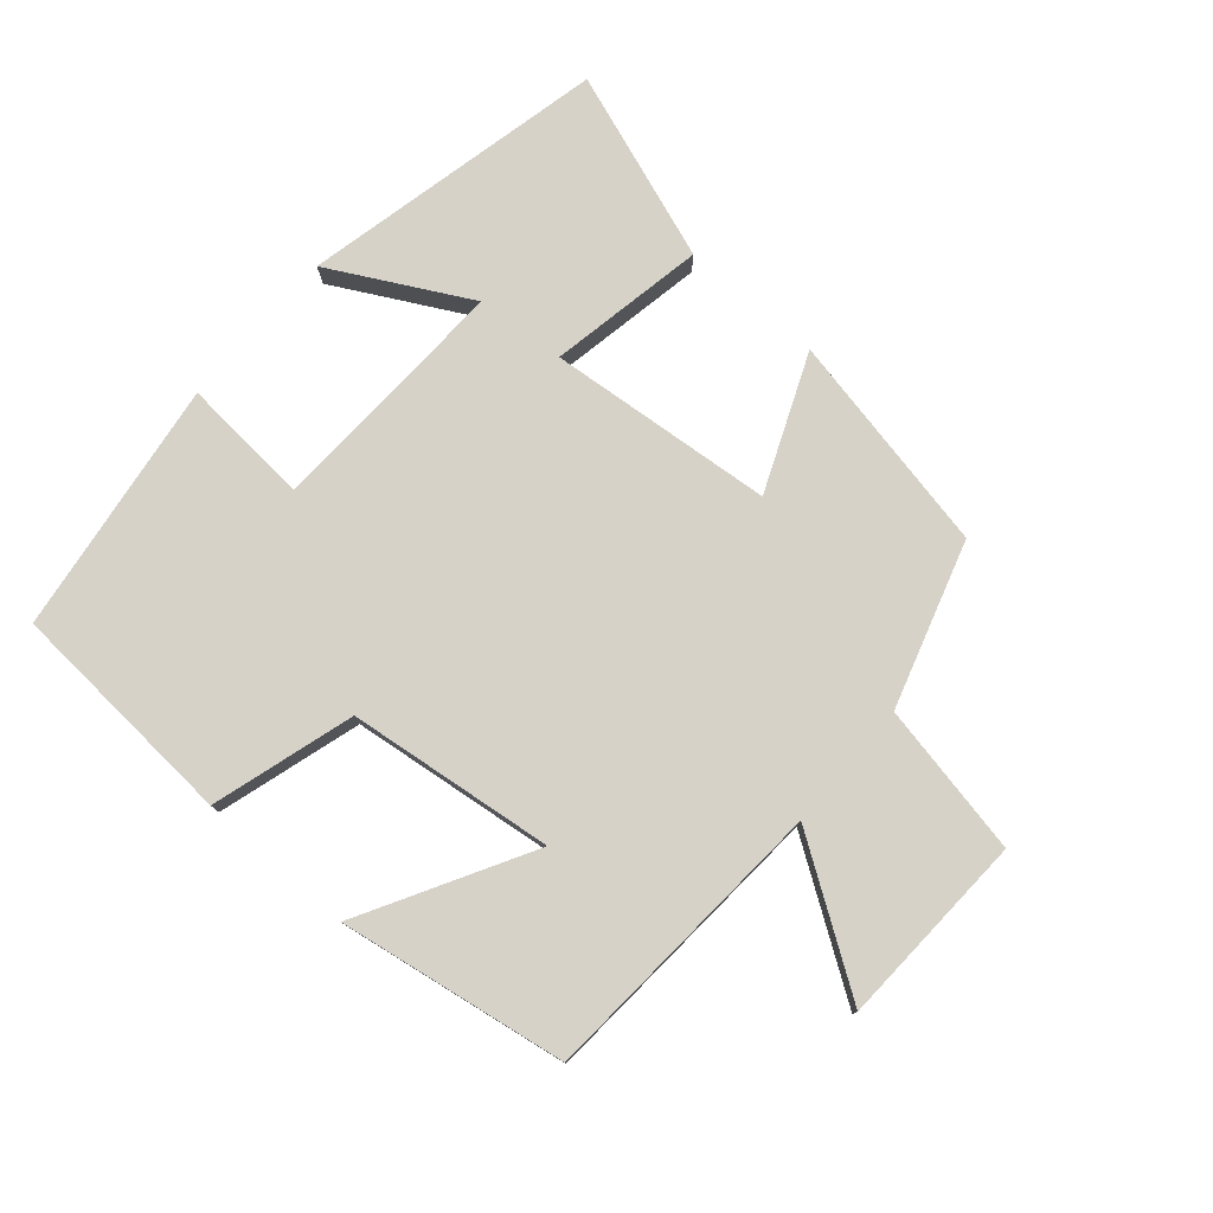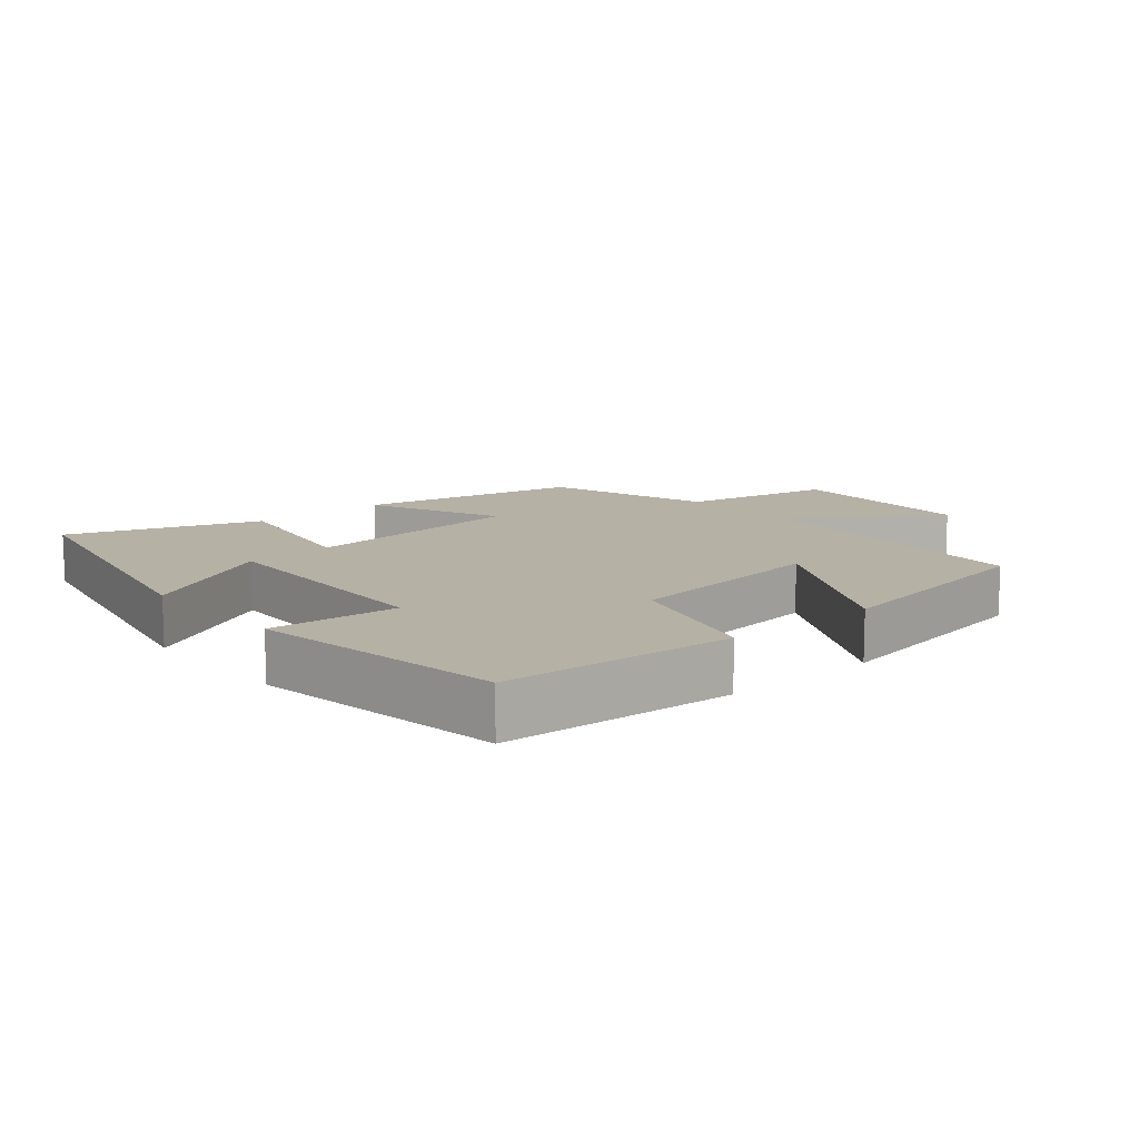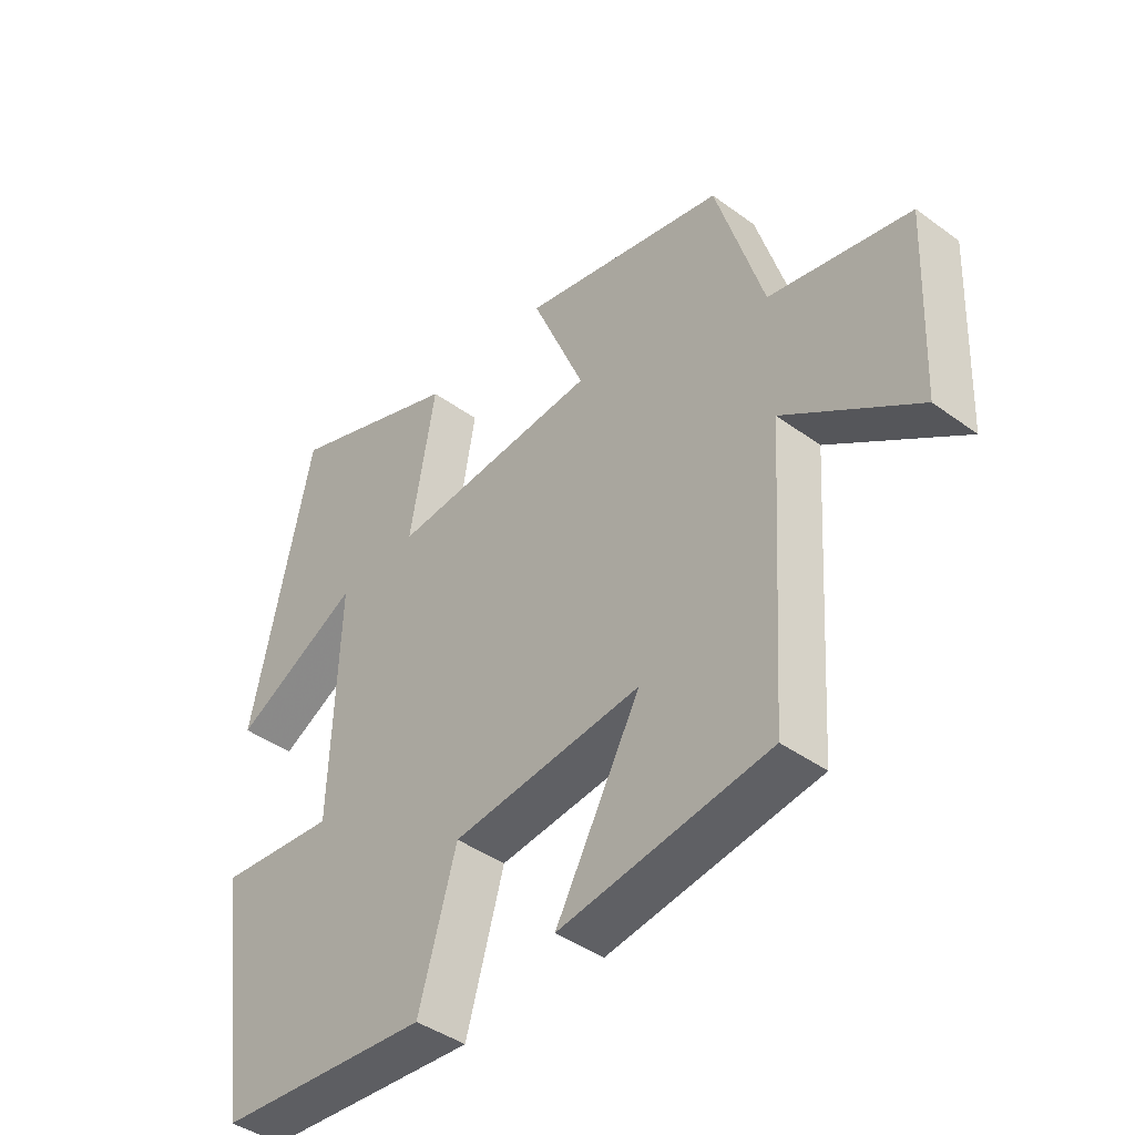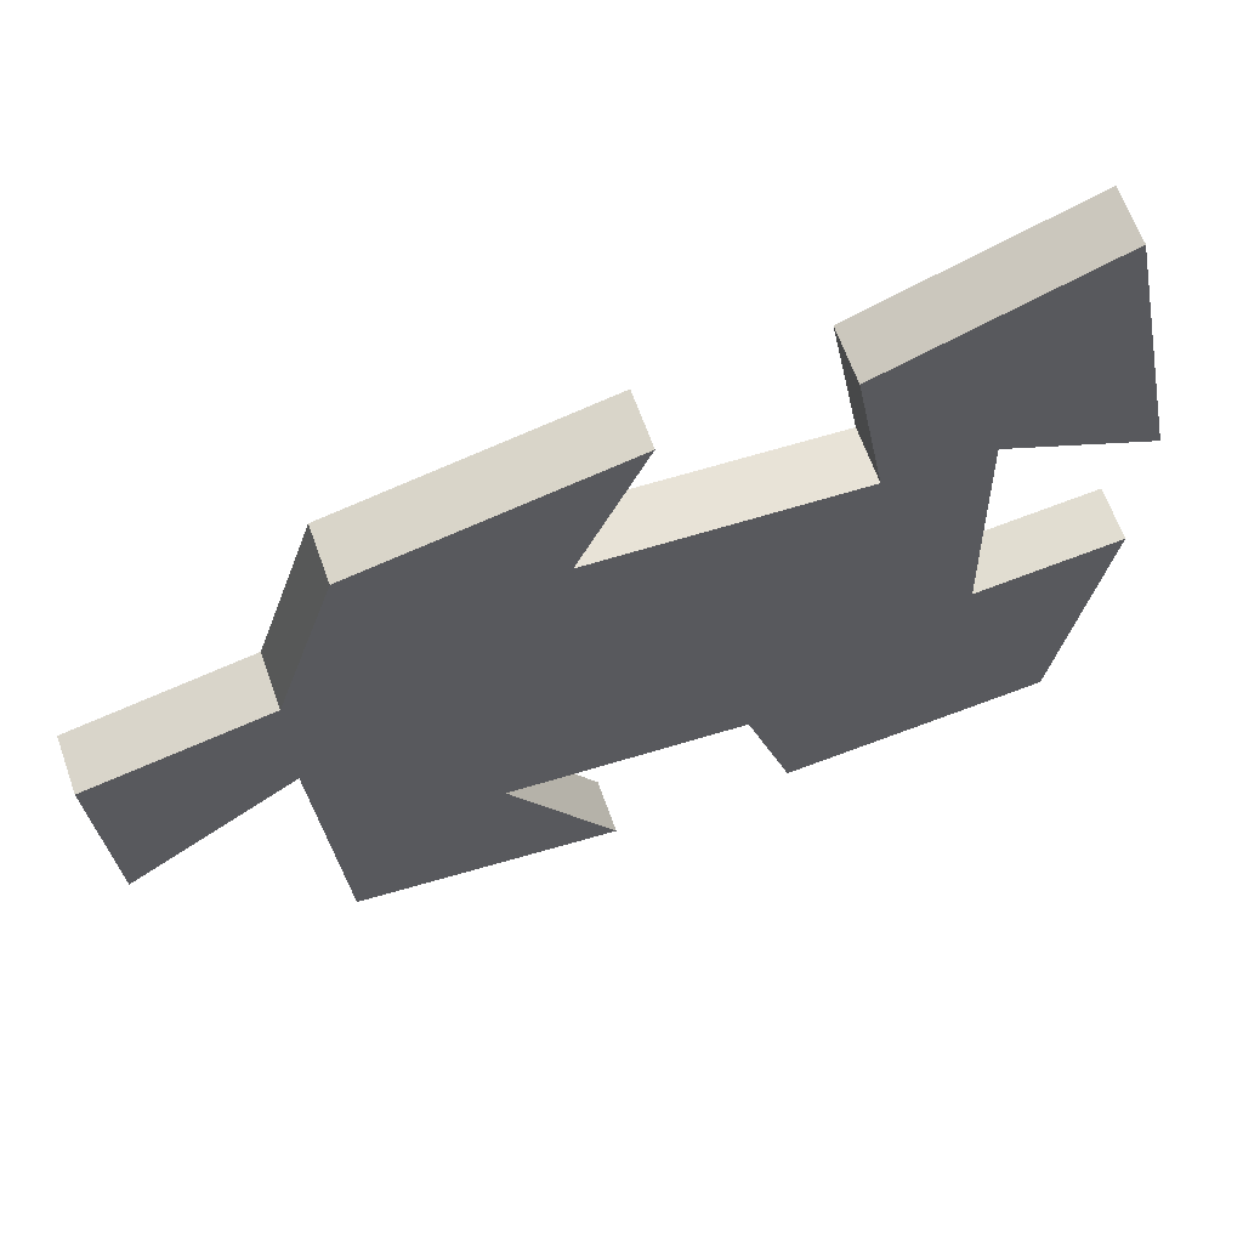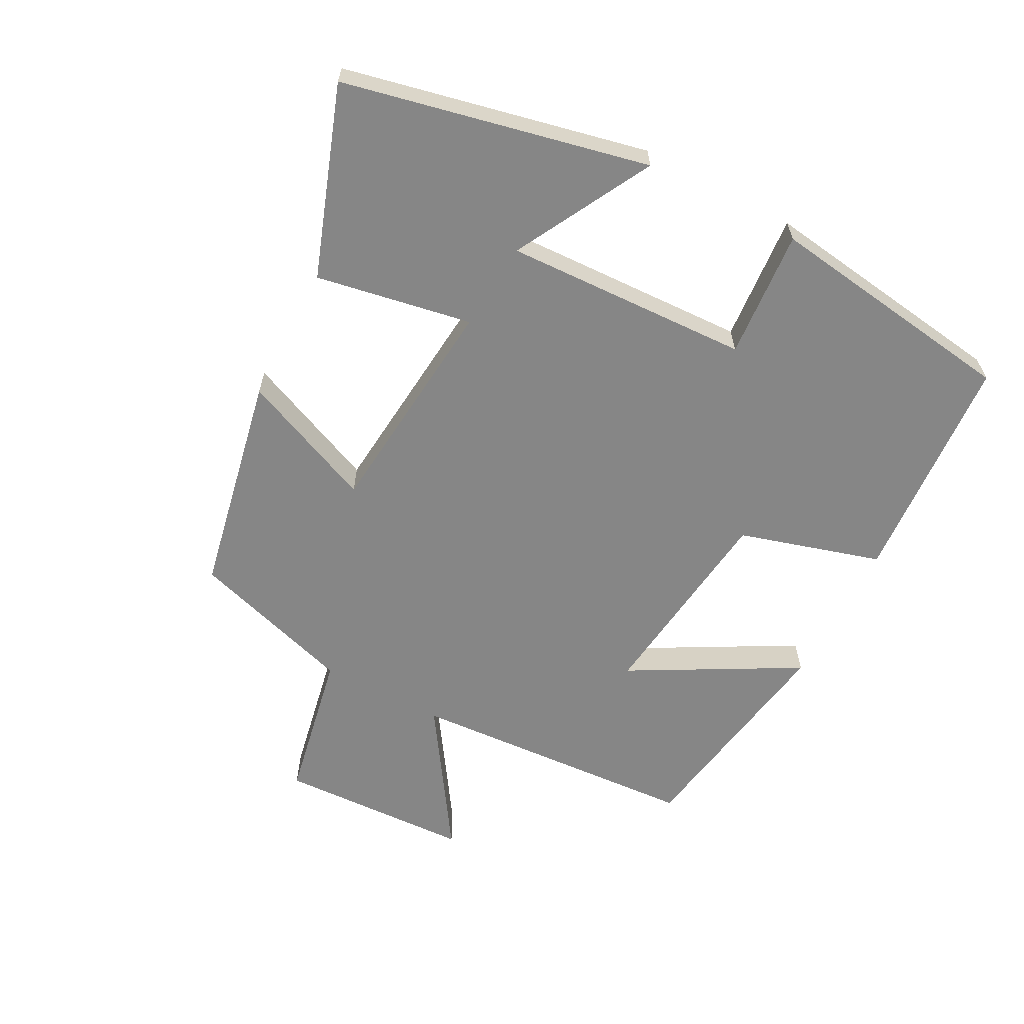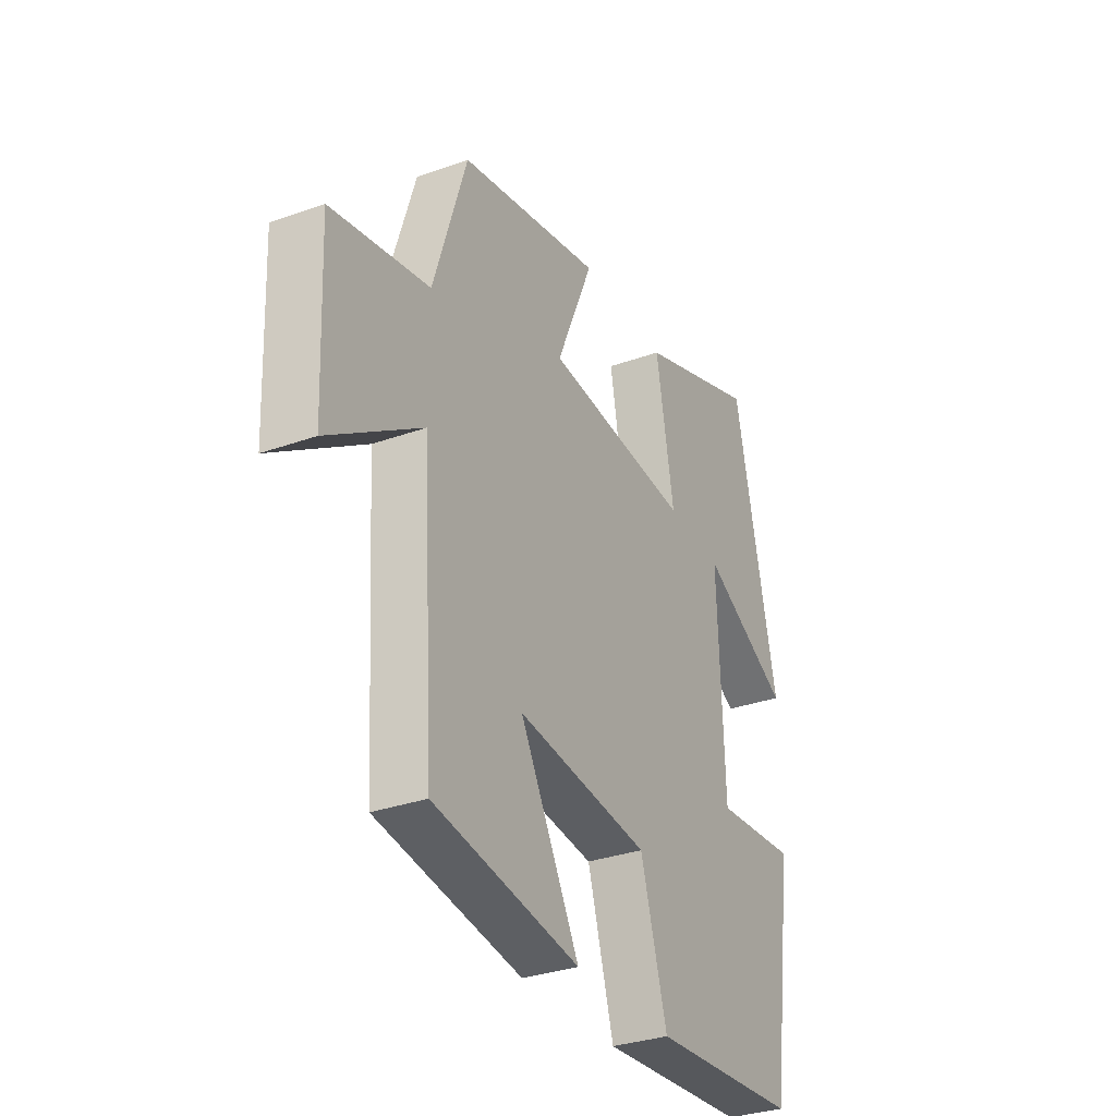
<metadata>
{"format":"obj","ext":"obj","renderer":"f3d","projection":"perspective","resolution":1024,"background":"white","views":[{"elev":77.8,"azim":-139.0,"up":"+Y"},{"elev":12.0,"azim":139.4,"up":"+Y"},{"elev":-41.7,"azim":-131.4,"up":"+Z"},{"elev":65.4,"azim":-19.7,"up":"+Z"},{"elev":-62.2,"azim":62.3,"up":"+Y"},{"elev":-31.7,"azim":-63.1,"up":"+Z"}]}
</metadata>
<code>
v -0.423 0.07 0.434
v -0.092 0.07 0.5
v -0.178 0.07 0.298
v 0.16 0.07 0.266
v 0.118 0.07 0.5
v 0.401 0.07 0.6
v 0.5 0.07 0.145
v 0.294 0.07 0.256
v 0.308 0.07 -0.112
v 0.5 0.07 -0.097
v 0.446 0.07 -0.477
v 0.099 0.07 -0.5
v 0.037 0.07 -0.287
v -0.271 0.07 -0.249
v -0.133 0.07 -0.5
v -0.472 0.07 -0.444
v -0.5 0.07 -0.005
v -0.715 0.07 -0.147
v -0.727 0.07 0.143
v -0.5 0.07 0.187
v -0.423 0 0.434
v -0.092 0 0.5
v -0.178 0 0.298
v 0.16 0 0.266
v 0.118 0 0.5
v 0.401 0 0.6
v 0.5 0 0.145
v 0.294 0 0.256
v 0.308 0 -0.112
v 0.5 0 -0.097
v 0.446 0 -0.477
v 0.099 0 -0.5
v 0.037 0 -0.287
v -0.271 0 -0.249
v -0.133 0 -0.5
v -0.472 0 -0.444
v -0.5 0 -0.005
v -0.715 0 -0.147
v -0.727 0 0.143
v -0.5 0 0.187
f 17 18 19 20
f 14 15 16 17
f 13 14 17 20
f 10 11 12 13
f 9 10 13
f 8 9 13 20
f 5 6 7 8
f 4 5 8
f 4 8 20
f 3 4 20
f 1 2 3 20
f 40 39 38 37
f 37 36 35 34
f 40 37 34 33
f 33 32 31 30
f 33 30 29
f 40 33 29 28
f 28 27 26 25
f 28 25 24
f 40 28 24
f 40 24 23
f 40 23 22 21
f 1 21 22 2
f 2 22 23 3
f 3 23 24 4
f 4 24 25 5
f 5 25 26 6
f 6 26 27 7
f 7 27 28 8
f 8 28 29 9
f 9 29 30 10
f 10 30 31 11
f 11 31 32 12
f 12 32 33 13
f 13 33 34 14
f 14 34 35 15
f 15 35 36 16
f 16 36 37 17
f 17 37 38 18
f 18 38 39 19
f 19 39 40 20
f 20 40 21 1

</code>
